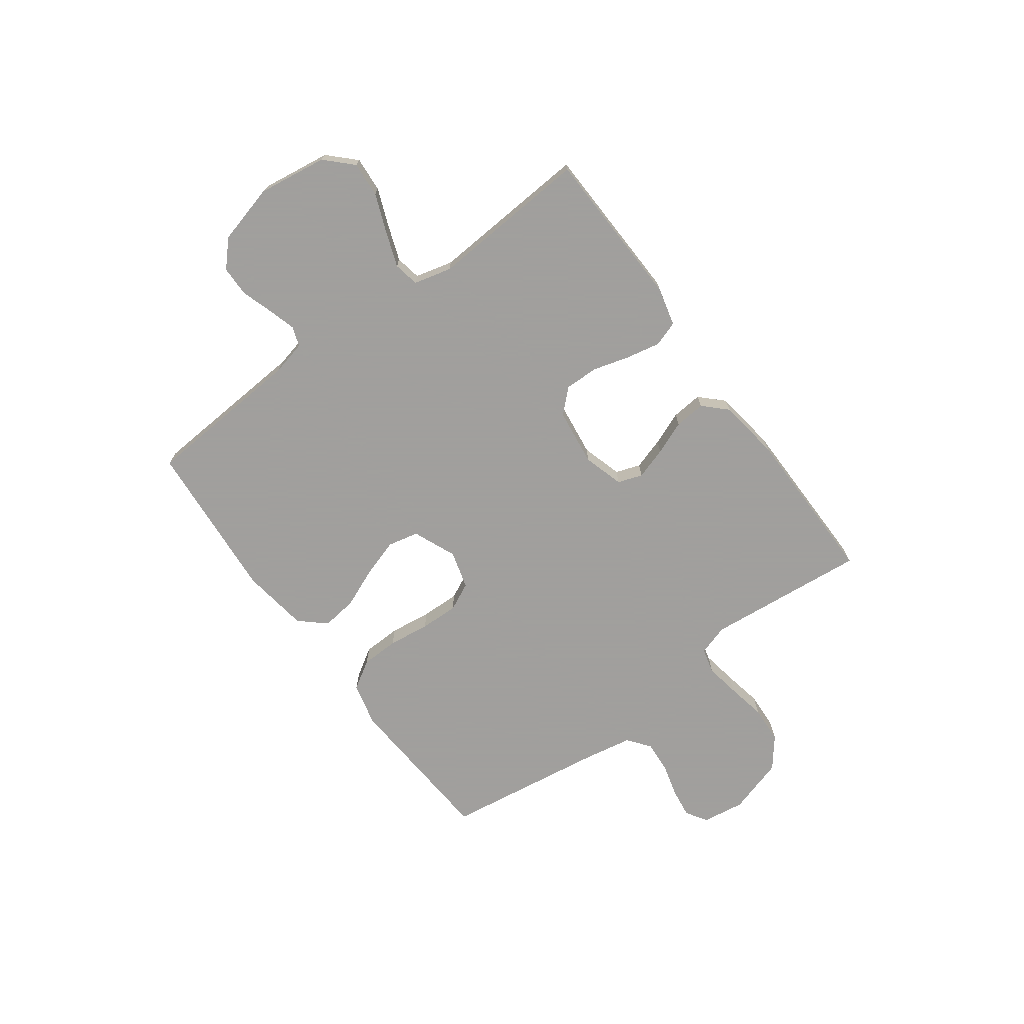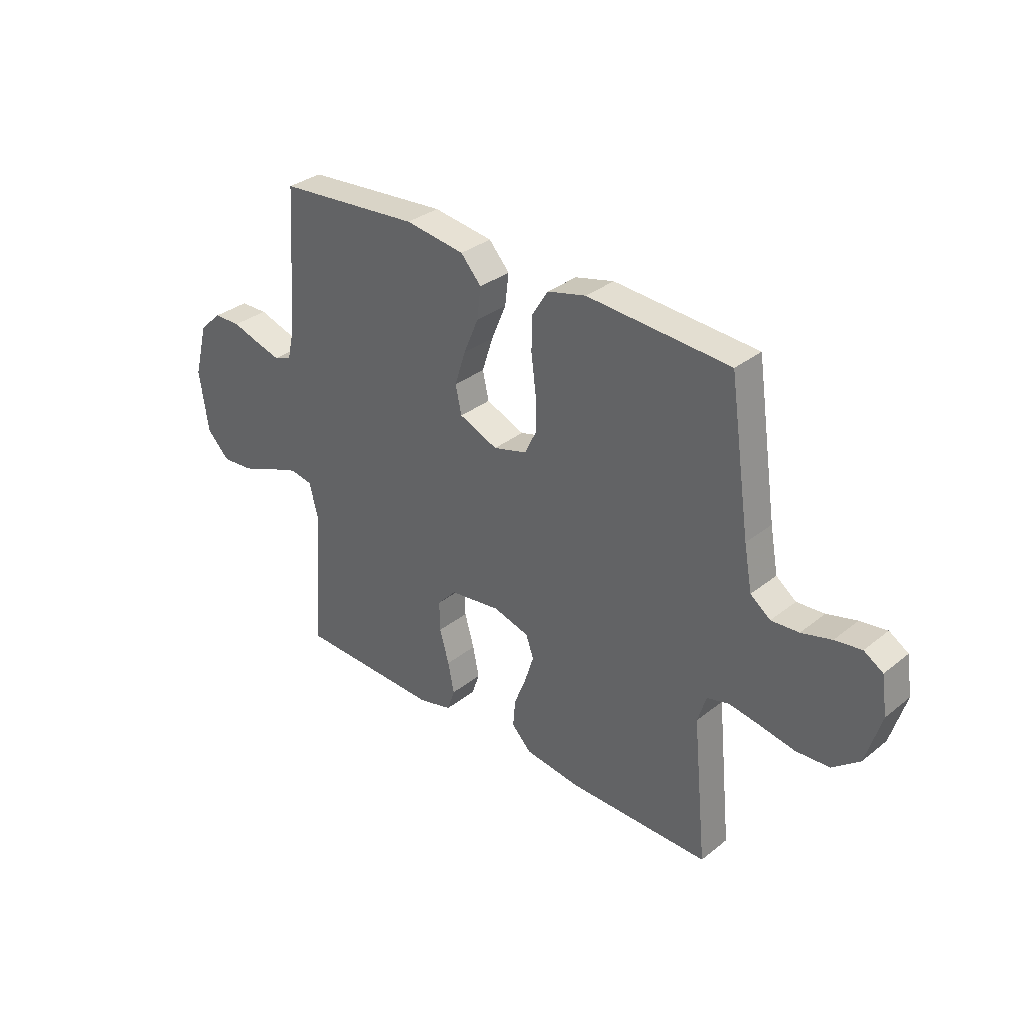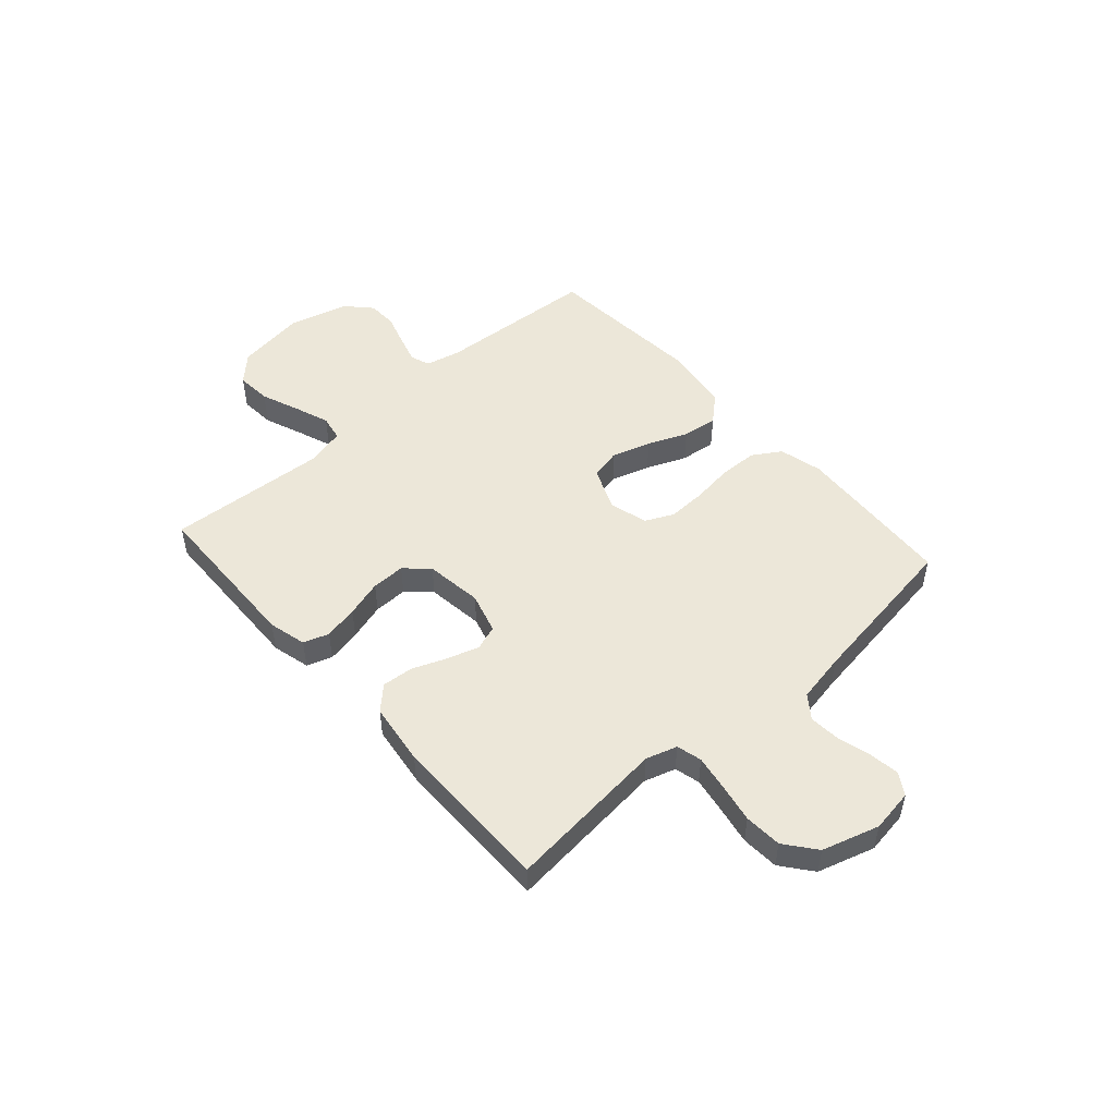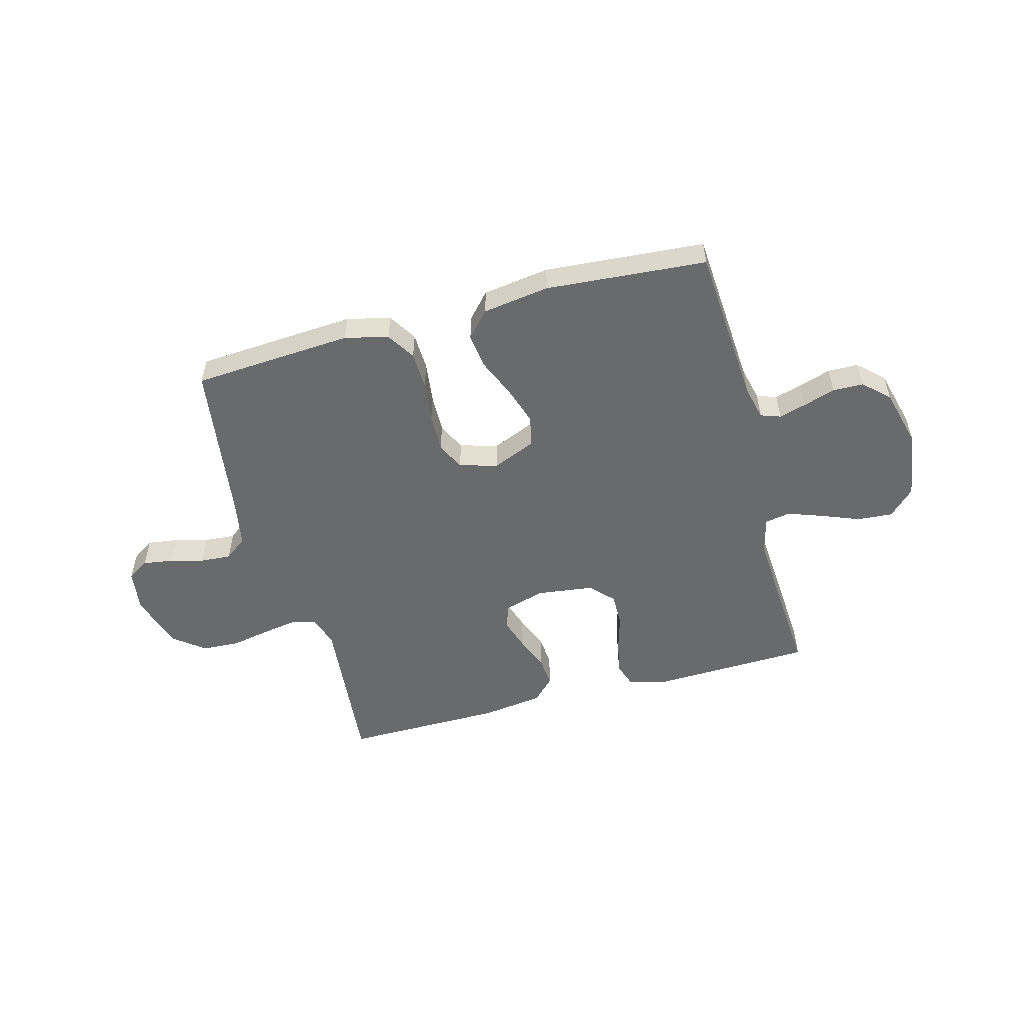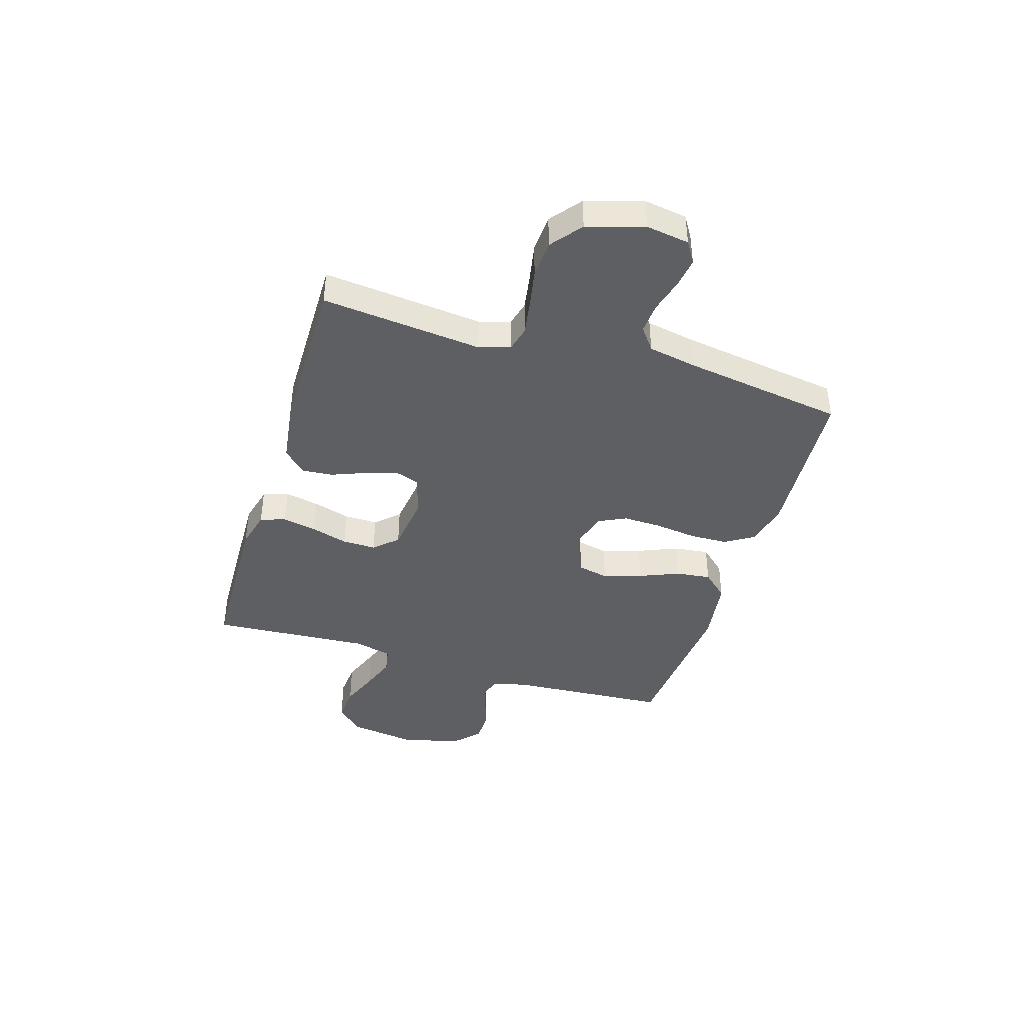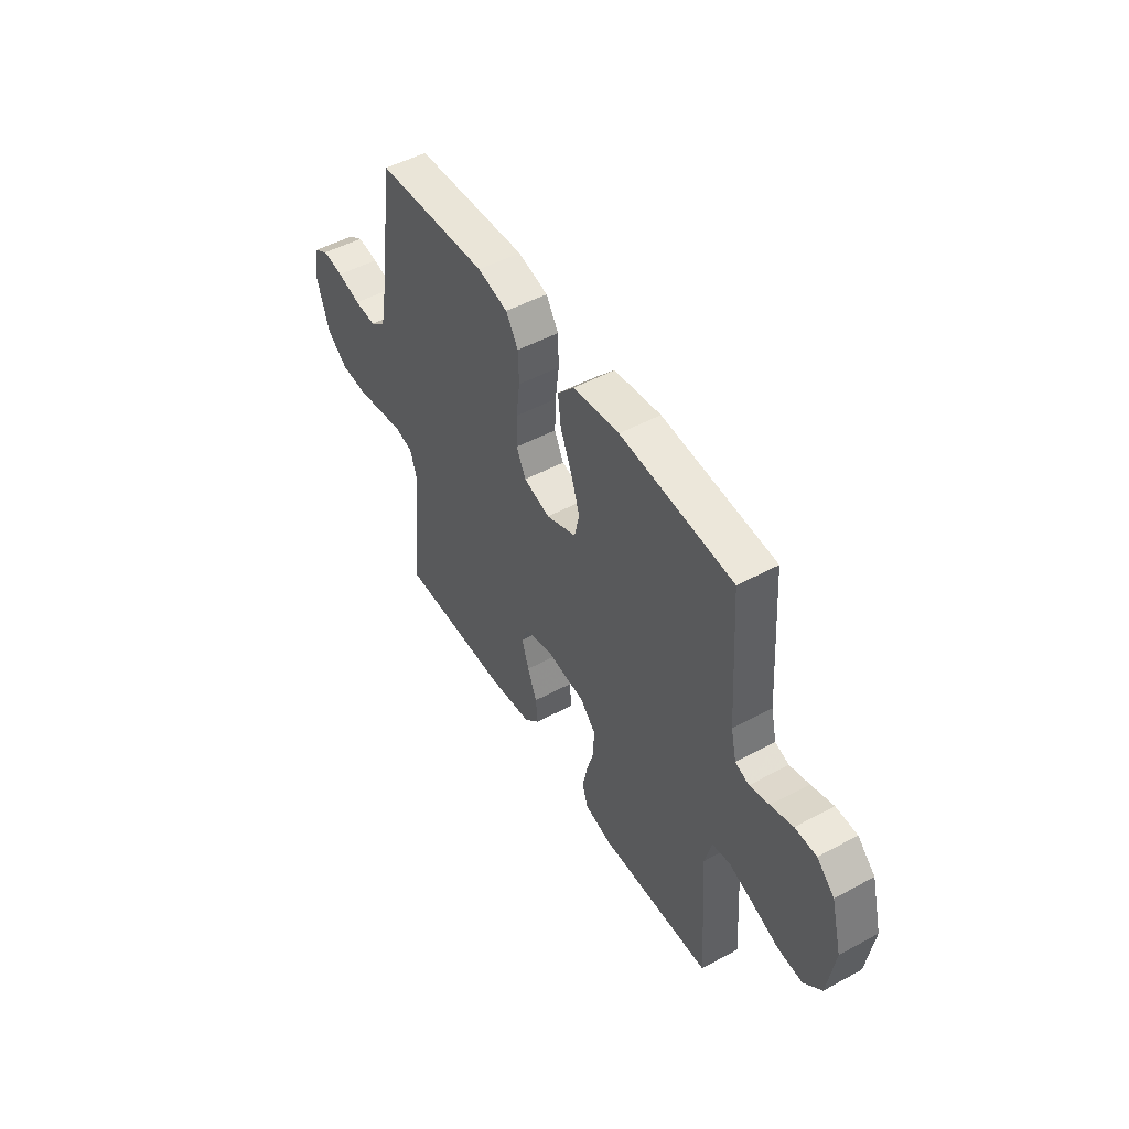
<metadata>
{"format":"obj","ext":"obj","renderer":"f3d","projection":"perspective","resolution":1024,"background":"white","views":[{"elev":-71.5,"azim":126.4,"up":"+Y"},{"elev":32.8,"azim":-137.5,"up":"+Z"},{"elev":50.1,"azim":-131.7,"up":"+Y"},{"elev":-52.9,"azim":15.2,"up":"+Y"},{"elev":-41.3,"azim":-107.1,"up":"+Y"},{"elev":49.7,"azim":59.2,"up":"+Z"}]}
</metadata>
<code>
v 0.5 0.07 0.5
v 0.52 0.07 0.2
v 0.535 0.07 0.135
v 0.572 0.07 0.122
v 0.624 0.07 0.137
v 0.683 0.07 0.156
v 0.74 0.07 0.155
v 0.787 0.07 0.111
v 0.816 0.07 0
v 0.797 0.07 -0.129
v 0.749 0.07 -0.177
v 0.683 0.07 -0.172
v 0.612 0.07 -0.144
v 0.546 0.07 -0.12
v 0.498 0.07 -0.129
v 0.48 0.07 -0.2
v 0.5 0.07 -0.5
v 0.2 0.07 -0.509
v 0.129 0.07 -0.491
v 0.113 0.07 -0.444
v 0.126 0.07 -0.38
v 0.146 0.07 -0.311
v 0.147 0.07 -0.248
v 0.107 0.07 -0.205
v 0 0.07 -0.191
v -0.076 0.07 -0.213
v -0.092 0.07 -0.259
v -0.073 0.07 -0.319
v -0.048 0.07 -0.382
v -0.043 0.07 -0.44
v -0.084 0.07 -0.482
v -0.2 0.07 -0.498
v -0.5 0.07 -0.5
v -0.47 0.07 -0.2
v -0.488 0.07 -0.142
v -0.535 0.07 -0.13
v -0.6 0.07 -0.141
v -0.673 0.07 -0.155
v -0.743 0.07 -0.151
v -0.8 0.07 -0.106
v -0.832 0.07 0
v -0.82 0.07 0.08
v -0.78 0.07 0.105
v -0.724 0.07 0.097
v -0.661 0.07 0.08
v -0.603 0.07 0.076
v -0.561 0.07 0.108
v -0.544 0.07 0.2
v -0.5 0.07 0.5
v -0.2 0.07 0.52
v -0.119 0.07 0.5
v -0.086 0.07 0.447
v -0.084 0.07 0.376
v -0.094 0.07 0.298
v -0.096 0.07 0.226
v -0.071 0.07 0.174
v 0 0.07 0.154
v 0.081 0.07 0.188
v 0.094 0.07 0.246
v 0.071 0.07 0.318
v 0.04 0.07 0.392
v 0.032 0.07 0.458
v 0.075 0.07 0.506
v 0.2 0.07 0.524
v 0.5 0 0.5
v 0.52 0 0.2
v 0.535 0 0.135
v 0.572 0 0.122
v 0.624 0 0.137
v 0.683 0 0.156
v 0.74 0 0.155
v 0.787 0 0.111
v 0.816 0 0
v 0.797 0 -0.129
v 0.749 0 -0.177
v 0.683 0 -0.172
v 0.612 0 -0.144
v 0.546 0 -0.12
v 0.498 0 -0.129
v 0.48 0 -0.2
v 0.5 0 -0.5
v 0.2 0 -0.509
v 0.129 0 -0.491
v 0.113 0 -0.444
v 0.126 0 -0.38
v 0.146 0 -0.311
v 0.147 0 -0.248
v 0.107 0 -0.205
v 0 0 -0.191
v -0.076 0 -0.213
v -0.092 0 -0.259
v -0.073 0 -0.319
v -0.048 0 -0.382
v -0.043 0 -0.44
v -0.084 0 -0.482
v -0.2 0 -0.498
v -0.5 0 -0.5
v -0.47 0 -0.2
v -0.488 0 -0.142
v -0.535 0 -0.13
v -0.6 0 -0.141
v -0.673 0 -0.155
v -0.743 0 -0.151
v -0.8 0 -0.106
v -0.832 0 0
v -0.82 0 0.08
v -0.78 0 0.105
v -0.724 0 0.097
v -0.661 0 0.08
v -0.603 0 0.076
v -0.561 0 0.108
v -0.544 0 0.2
v -0.5 0 0.5
v -0.2 0 0.52
v -0.119 0 0.5
v -0.086 0 0.447
v -0.084 0 0.376
v -0.094 0 0.298
v -0.096 0 0.226
v -0.071 0 0.174
v 0 0 0.154
v 0.081 0 0.188
v 0.094 0 0.246
v 0.071 0 0.318
v 0.04 0 0.392
v 0.032 0 0.458
v 0.075 0 0.506
v 0.2 0 0.524
f 63 64 1 2
f 60 61 62 63
f 59 60 63 2
f 58 59 2 3
f 57 58 3 4
f 51 52 53 54
f 51 54 55
f 48 49 50 51
f 47 48 51 55
f 46 47 55 56
f 42 43 44 45
f 42 45 46
f 41 42 46
f 37 38 39 40
f 36 37 40 41
f 35 36 41 46
f 31 32 33 34
f 31 34 35
f 28 29 30 31
f 27 28 31 35
f 26 27 35 46
f 19 20 21 22
f 17 18 19 22
f 16 17 22 23
f 15 16 23 24
f 10 11 12 13
f 10 13 14
f 9 10 14
f 8 9 14 15
f 5 6 7 8
f 4 5 8 15
f 26 46 56 57
f 25 26 57 4
f 4 15 24 25
f 66 65 128 127
f 127 126 125 124
f 66 127 124 123
f 67 66 123 122
f 68 67 122 121
f 118 117 116 115
f 119 118 115
f 115 114 113 112
f 119 115 112 111
f 120 119 111 110
f 109 108 107 106
f 110 109 106
f 110 106 105
f 104 103 102 101
f 105 104 101 100
f 110 105 100 99
f 98 97 96 95
f 99 98 95
f 95 94 93 92
f 99 95 92 91
f 110 99 91 90
f 86 85 84 83
f 86 83 82 81
f 87 86 81 80
f 88 87 80 79
f 77 76 75 74
f 78 77 74
f 78 74 73
f 79 78 73 72
f 72 71 70 69
f 79 72 69 68
f 121 120 110 90
f 68 121 90 89
f 89 88 79 68
f 1 65 66 2
f 2 66 67 3
f 3 67 68 4
f 4 68 69 5
f 5 69 70 6
f 6 70 71 7
f 7 71 72 8
f 8 72 73 9
f 9 73 74 10
f 10 74 75 11
f 11 75 76 12
f 12 76 77 13
f 13 77 78 14
f 14 78 79 15
f 15 79 80 16
f 16 80 81 17
f 17 81 82 18
f 18 82 83 19
f 19 83 84 20
f 20 84 85 21
f 21 85 86 22
f 22 86 87 23
f 23 87 88 24
f 24 88 89 25
f 25 89 90 26
f 26 90 91 27
f 27 91 92 28
f 28 92 93 29
f 29 93 94 30
f 30 94 95 31
f 31 95 96 32
f 32 96 97 33
f 33 97 98 34
f 34 98 99 35
f 35 99 100 36
f 36 100 101 37
f 37 101 102 38
f 38 102 103 39
f 39 103 104 40
f 40 104 105 41
f 41 105 106 42
f 42 106 107 43
f 43 107 108 44
f 44 108 109 45
f 45 109 110 46
f 46 110 111 47
f 47 111 112 48
f 48 112 113 49
f 49 113 114 50
f 50 114 115 51
f 51 115 116 52
f 52 116 117 53
f 53 117 118 54
f 54 118 119 55
f 55 119 120 56
f 56 120 121 57
f 57 121 122 58
f 58 122 123 59
f 59 123 124 60
f 60 124 125 61
f 61 125 126 62
f 62 126 127 63
f 63 127 128 64
f 64 128 65 1

</code>
